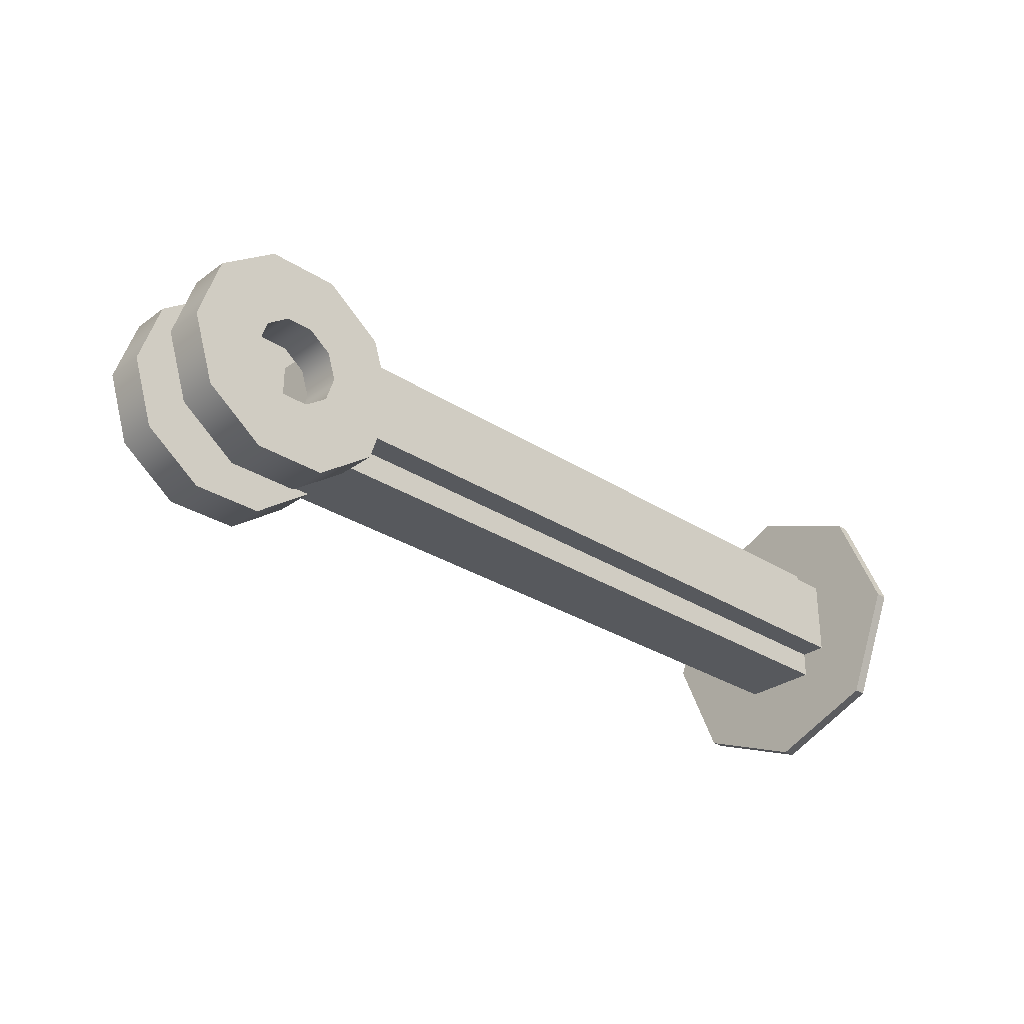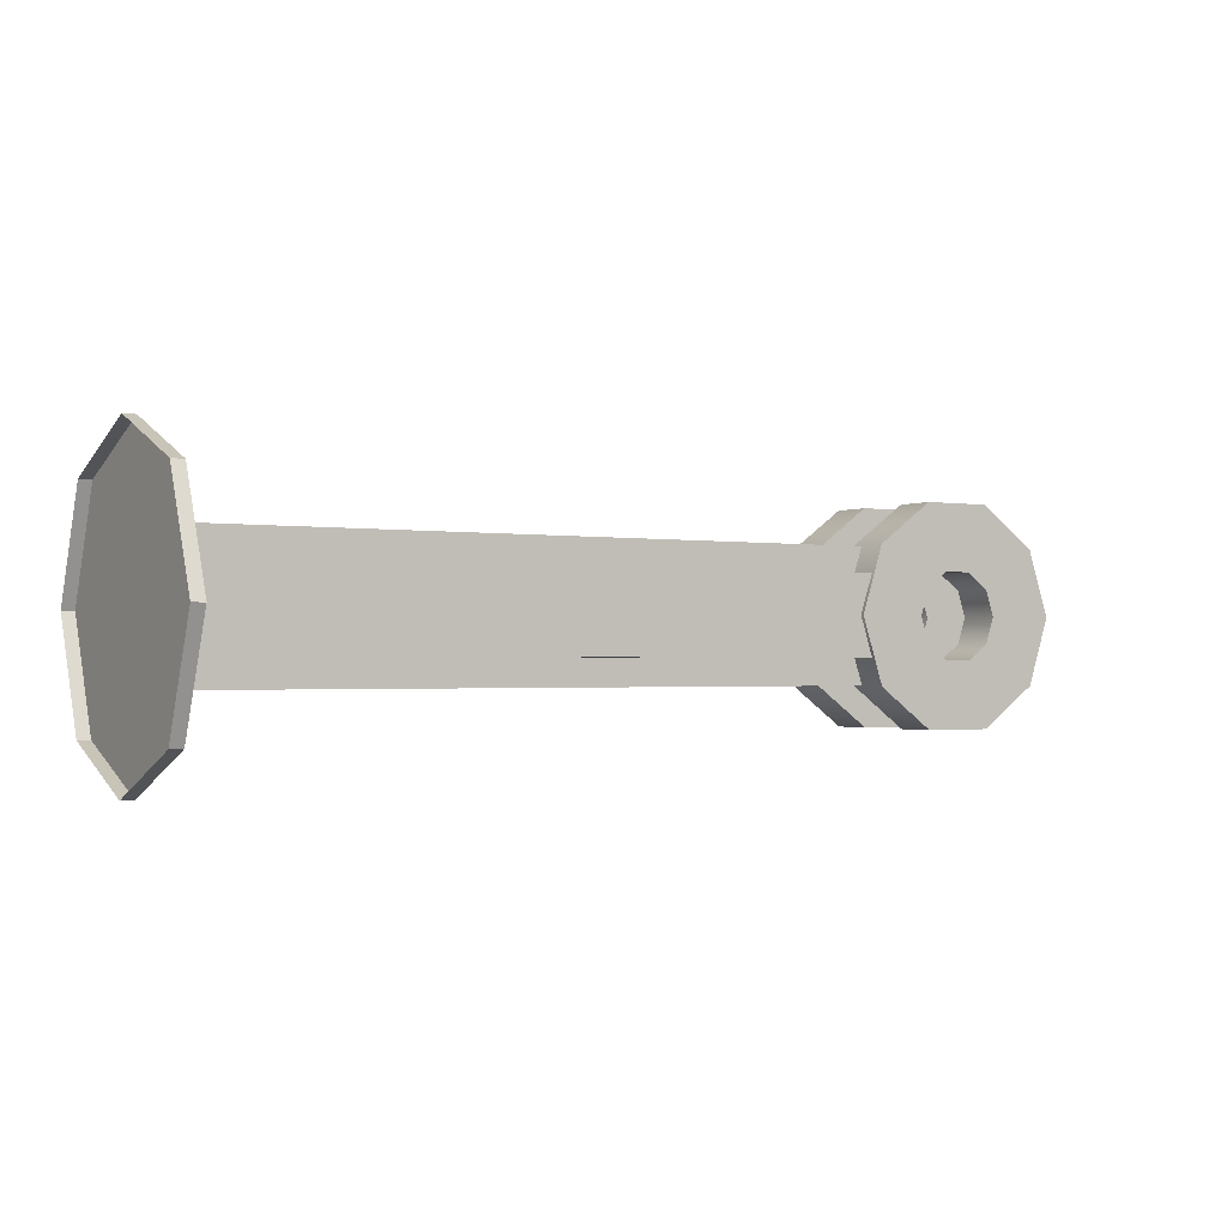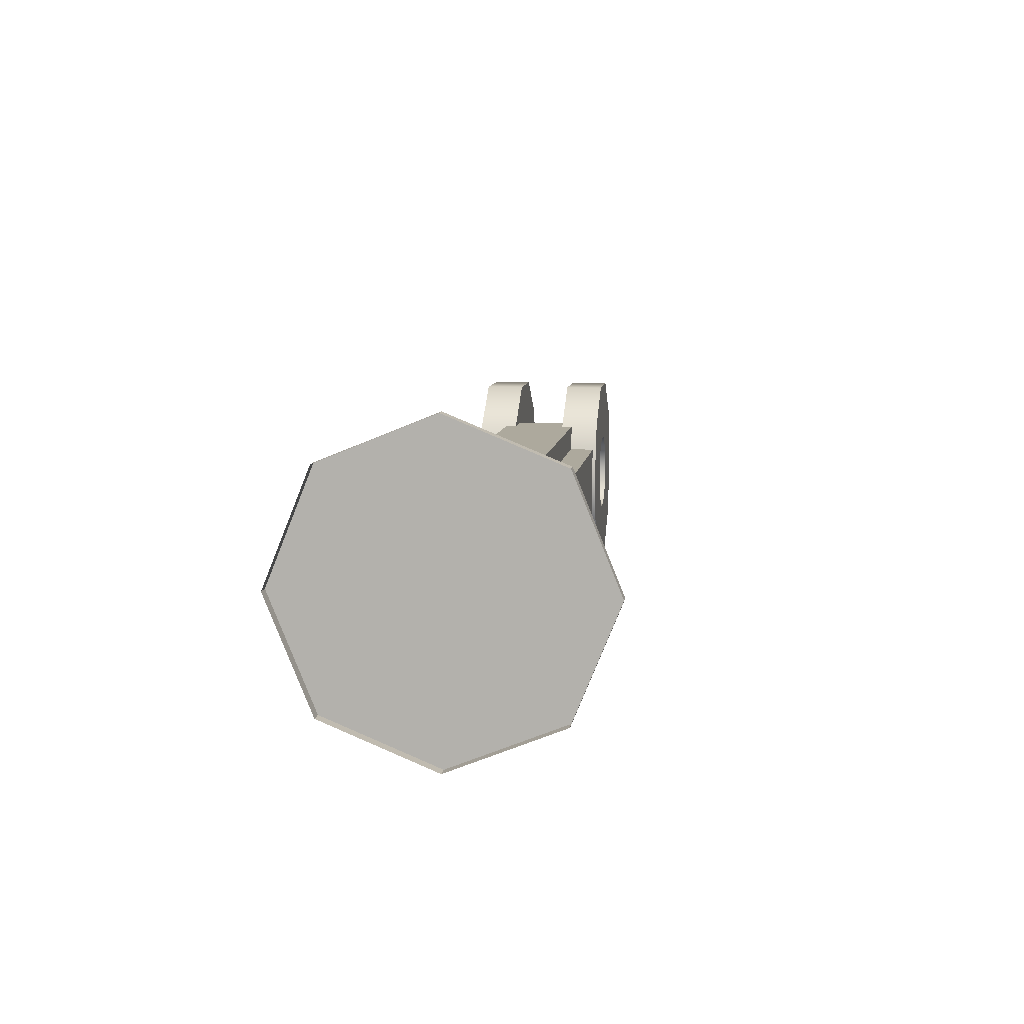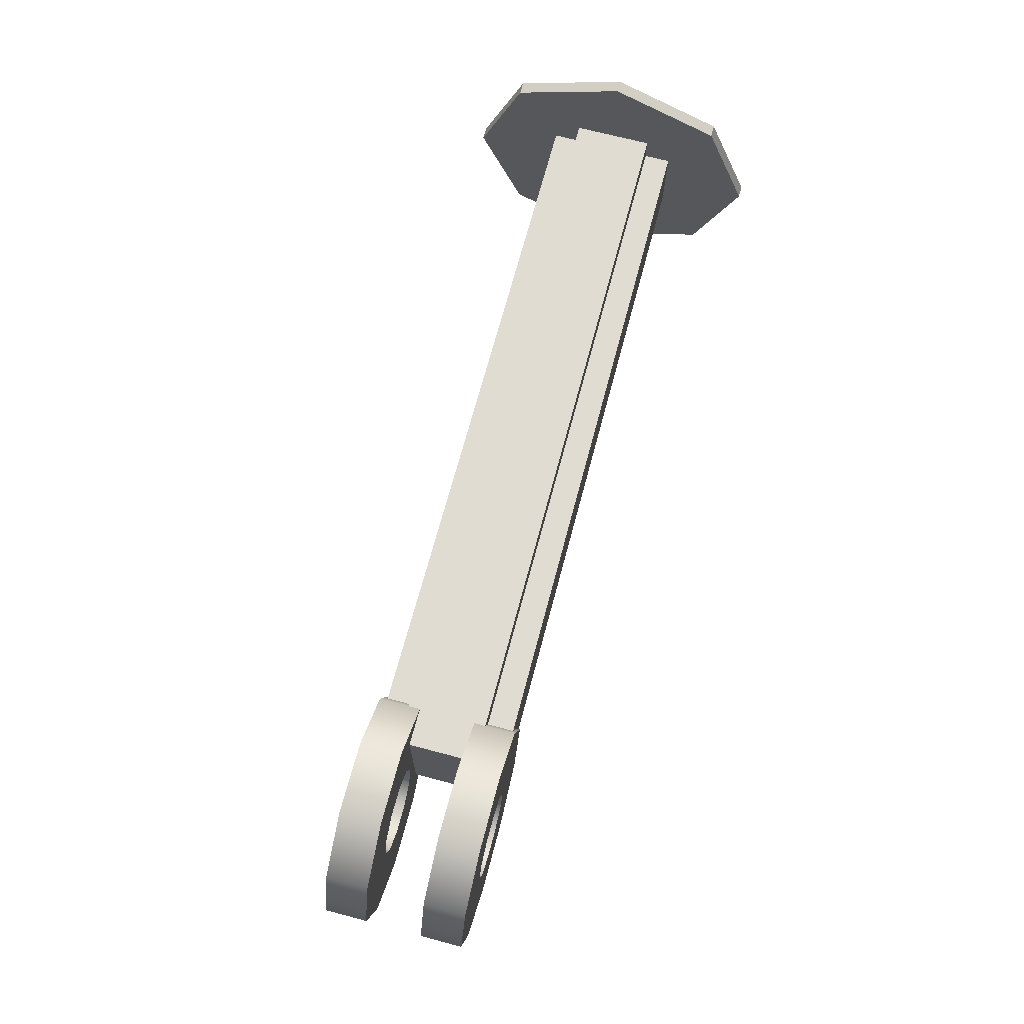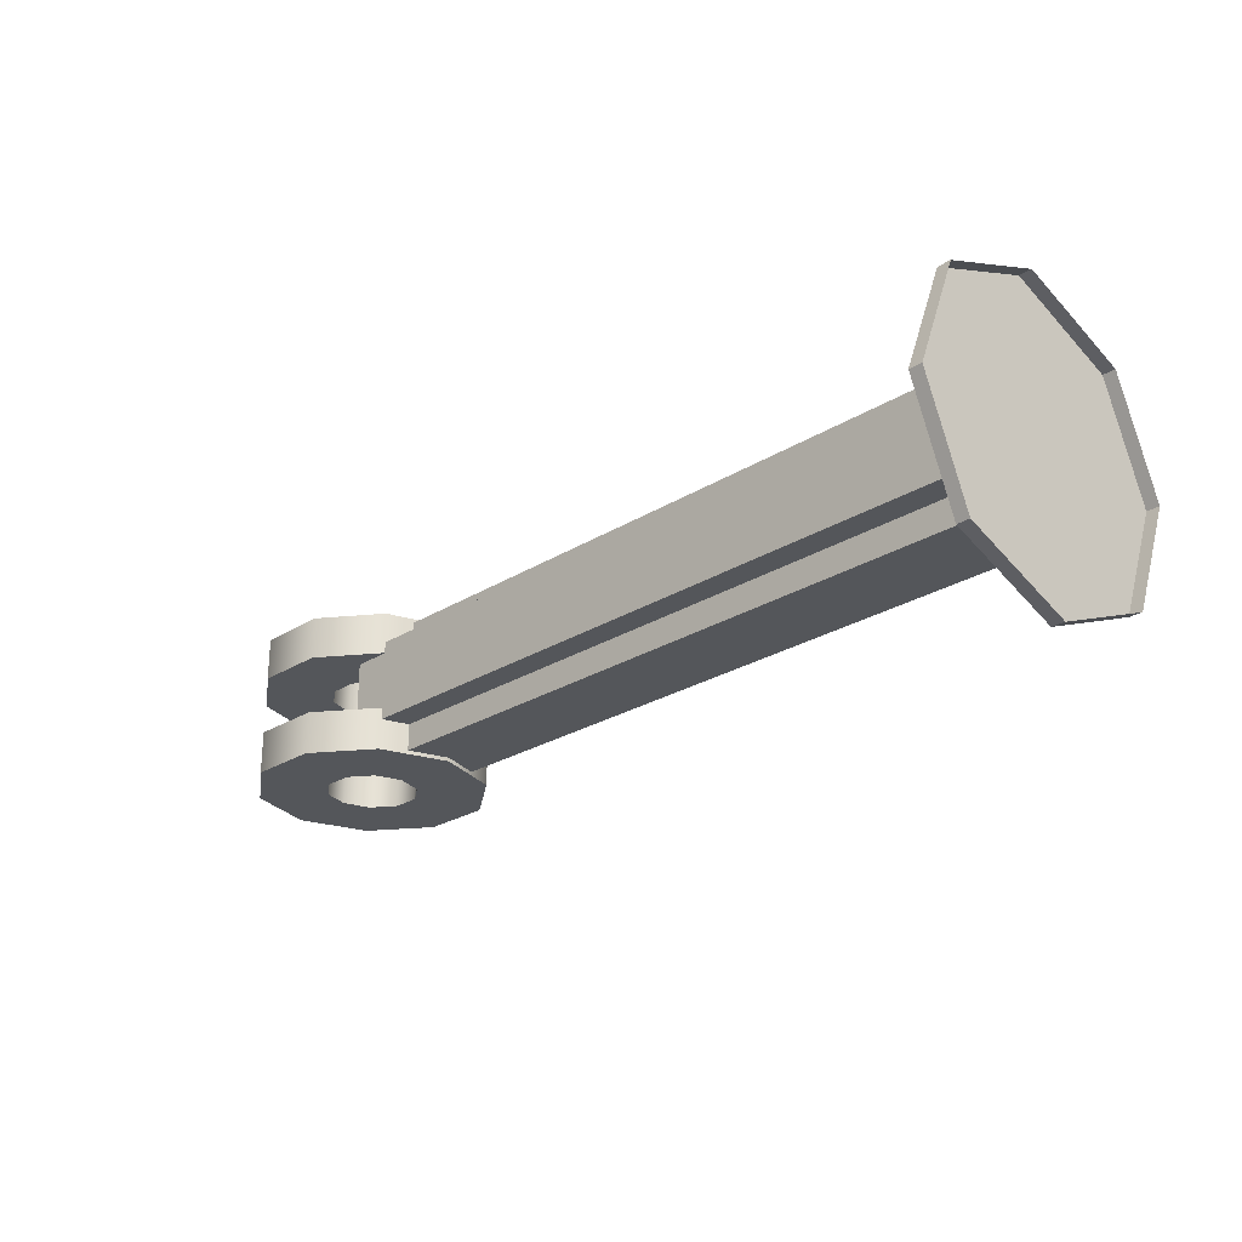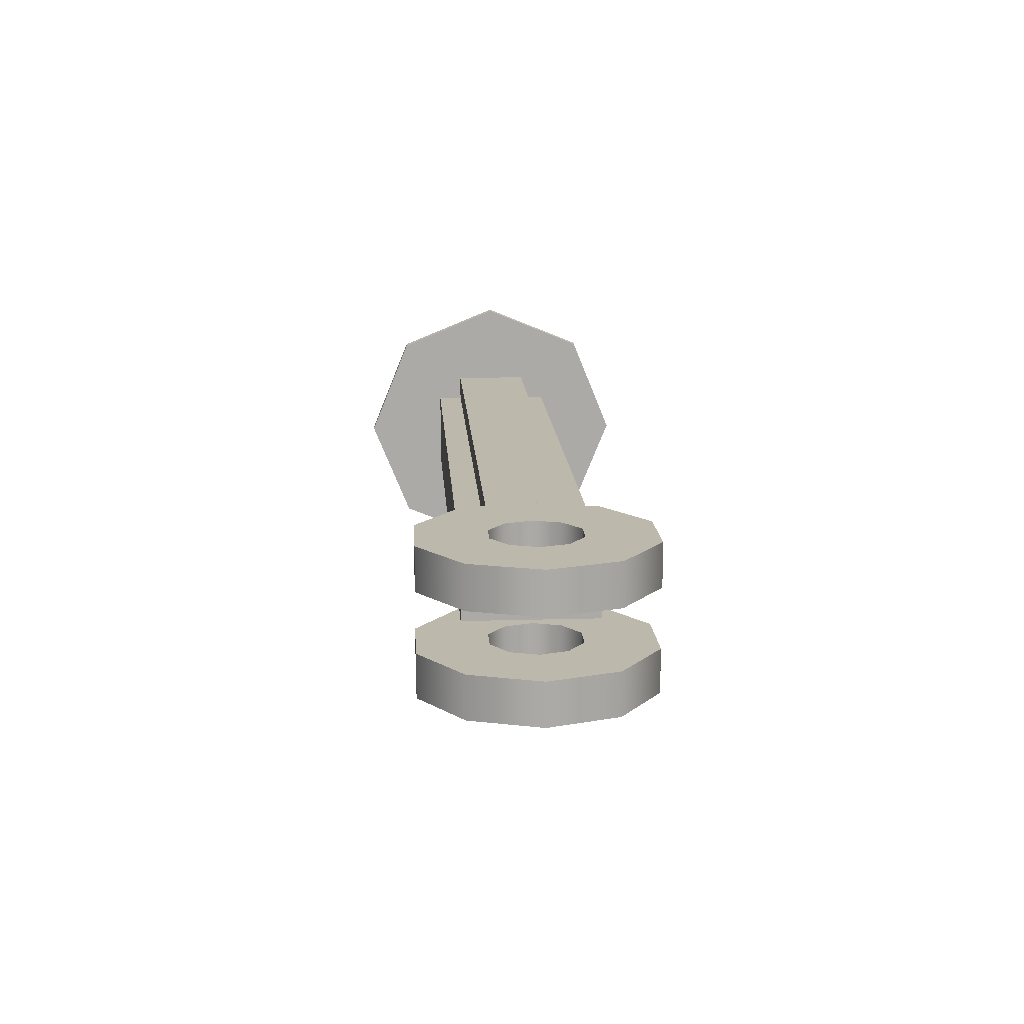
<metadata>
{"format":"obj","ext":"obj","renderer":"f3d","projection":"perspective","resolution":1024,"background":"white","views":[{"elev":-29.7,"azim":-43.3,"up":"+Y"},{"elev":-1.3,"azim":148.3,"up":"+Y"},{"elev":8.9,"azim":97.5,"up":"+Y"},{"elev":69.1,"azim":-75.1,"up":"+Y"},{"elev":-25.2,"azim":45.1,"up":"+Z"},{"elev":14.6,"azim":-93.6,"up":"+Z"}]}
</metadata>
<code>
v  0.8305 0.241 0.622
v  0.8305 0.1946 0.622
v  0.8305 0.208 0.655
v  0.8305 0.241 0.6684
v  0.8305 0.2874 0.622
v  0.8305 0.274 0.655
v  0.8305 0.241 0.5756
v  0.8305 0.208 0.589
v  0.8305 0.274 0.589
v  0.8343 0.208 0.655
v  0.8343 0.241 0.6684
v  0.8343 0.1946 0.622
v  0.8343 0.274 0.655
v  0.8343 0.2874 0.622
v  0.8343 0.208 0.589
v  0.8343 0.274 0.589
v  0.8343 0.241 0.5756
v  0.8305 0.229 0.61
v  0.8305 0.2211 0.61
v  0.6083 0.2211 0.61
v  0.6083 0.229 0.61
v  0.6083 0.2211 0.6339
v  0.8305 0.2211 0.6339
v  0.8305 0.229 0.6339
v  0.6083 0.229 0.6339
v  0.8305 0.229 0.602
v  0.6083 0.229 0.602
v  0.8305 0.229 0.6419
v  0.6083 0.229 0.6419
v  0.8305 0.2609 0.61
v  0.8305 0.253 0.61
v  0.6083 0.253 0.61
v  0.6083 0.2609 0.61
v  0.8305 0.253 0.602
v  0.6083 0.253 0.602
v  0.8305 0.253 0.6419
v  0.6083 0.253 0.6419
v  0.8305 0.253 0.6339
v  0.8305 0.2609 0.6339
v  0.6083 0.2609 0.6339
v  0.6083 0.253 0.6339
v  0.5783 0.241 0.6009
v  0.5783 0.241 0.6135
v  0.5809 0.2331 0.6135
v  0.5809 0.2331 0.6009
v  0.5876 0.2282 0.6135
v  0.5876 0.2282 0.6009
v  0.596 0.2282 0.6135
v  0.596 0.2282 0.6009
v  0.6027 0.2331 0.6135
v  0.6027 0.2331 0.6009
v  0.6053 0.241 0.6135
v  0.6053 0.241 0.6009
v  0.6027 0.2489 0.6135
v  0.6027 0.2489 0.6009
v  0.596 0.2538 0.6135
v  0.596 0.2538 0.6009
v  0.5876 0.2538 0.6135
v  0.5876 0.2538 0.6009
v  0.5809 0.2489 0.6135
v  0.5809 0.2489 0.6009
v  0.5574 0.241 0.6135
v  0.5639 0.2208 0.6135
v  0.5812 0.2083 0.6135
v  0.6024 0.2083 0.6135
v  0.6197 0.2208 0.6135
v  0.6262 0.241 0.6135
v  0.6197 0.2612 0.6135
v  0.6024 0.2737 0.6135
v  0.5812 0.2737 0.6135
v  0.5639 0.2612 0.6135
v  0.5574 0.241 0.6009
v  0.5639 0.2208 0.6009
v  0.5812 0.2083 0.6009
v  0.6024 0.2083 0.6009
v  0.6197 0.2208 0.6009
v  0.6262 0.241 0.6009
v  0.6197 0.2612 0.6009
v  0.6024 0.2737 0.6009
v  0.5812 0.2737 0.6009
v  0.5639 0.2612 0.6009
v  0.5783 0.241 0.6305
v  0.5783 0.241 0.6431
v  0.5809 0.2331 0.6431
v  0.5809 0.2331 0.6305
v  0.5876 0.2282 0.6431
v  0.5876 0.2282 0.6305
v  0.596 0.2282 0.6431
v  0.596 0.2282 0.6305
v  0.6027 0.2331 0.6431
v  0.6027 0.2331 0.6305
v  0.6053 0.241 0.6431
v  0.6053 0.241 0.6305
v  0.6027 0.2489 0.6431
v  0.6027 0.2489 0.6305
v  0.596 0.2538 0.6431
v  0.596 0.2538 0.6305
v  0.5876 0.2538 0.6431
v  0.5876 0.2538 0.6305
v  0.5809 0.2489 0.6431
v  0.5809 0.2489 0.6305
v  0.5574 0.241 0.6431
v  0.5639 0.2208 0.6431
v  0.5812 0.2083 0.6431
v  0.6024 0.2083 0.6431
v  0.6197 0.2208 0.6431
v  0.6262 0.241 0.6431
v  0.6197 0.2612 0.6431
v  0.6024 0.2737 0.6431
v  0.5812 0.2737 0.6431
v  0.5639 0.2612 0.6431
v  0.5574 0.241 0.6305
v  0.5639 0.2208 0.6305
v  0.5812 0.2083 0.6305
v  0.6024 0.2083 0.6305
v  0.6197 0.2208 0.6305
v  0.6262 0.241 0.6305
v  0.6197 0.2612 0.6305
v  0.6024 0.2737 0.6305
v  0.5812 0.2737 0.6305
v  0.5639 0.2612 0.6305
g valkyrium_engine_piston_geo
f 1 2 3 4
f 5 1 4 6
f 7 8 2 1
f 9 7 1 5
f 10 11 4 3
f 12 10 3 2
f 11 13 6 4
f 13 14 5 6
f 15 12 2 8
f 14 16 9 5
f 17 15 8 7
f 16 17 7 9
f 18 19 20 21
f 22 23 24 25
f 19 23 22 20
f 26 18 21 27
f 24 28 29 25
f 30 31 32 33
f 31 34 35 32
f 34 26 27 35
f 28 36 37 29
f 38 39 40 41
f 36 38 41 37
f 39 30 33 40
f 25 29 37 41
f 33 32 41 40
f 27 21 32 35
f 22 25 21 20
f 41 32 21 25
f 42 43 44 45
f 45 44 46 47
f 47 46 48 49
f 49 48 50 51
f 51 50 52 53
f 53 52 54 55
f 55 54 56 57
f 57 56 58 59
f 59 58 60 61
f 61 60 43 42
f 43 62 63 44
f 44 63 64 46
f 46 64 65 48
f 48 65 66 50
f 50 66 67 52
f 52 67 68 54
f 54 68 69 56
f 56 69 70 58
f 58 70 71 60
f 60 71 62 43
f 62 72 73 63
f 63 73 74 64
f 64 74 75 65
f 65 75 76 66
f 66 76 77 67
f 67 77 78 68
f 68 78 79 69
f 69 79 80 70
f 70 80 81 71
f 71 81 72 62
f 73 72 42 45
f 74 73 45 47
f 75 74 47 49
f 76 75 49 51
f 77 76 51 53
f 78 77 53 55
f 79 78 55 57
f 80 79 57 59
f 81 80 59 61
f 72 81 61 42
f 82 83 84 85
f 85 84 86 87
f 87 86 88 89
f 89 88 90 91
f 91 90 92 93
f 93 92 94 95
f 95 94 96 97
f 97 96 98 99
f 99 98 100 101
f 101 100 83 82
f 83 102 103 84
f 84 103 104 86
f 86 104 105 88
f 88 105 106 90
f 90 106 107 92
f 92 107 108 94
f 94 108 109 96
f 96 109 110 98
f 98 110 111 100
f 100 111 102 83
f 102 112 113 103
f 103 113 114 104
f 104 114 115 105
f 105 115 116 106
f 106 116 117 107
f 107 117 118 108
f 108 118 119 109
f 109 119 120 110
f 110 120 121 111
f 111 121 112 102
f 113 112 82 85
f 114 113 85 87
f 115 114 87 89
f 116 115 89 91
f 117 116 91 93
f 118 117 93 95
f 119 118 95 97
f 120 119 97 99
f 121 120 99 101
f 112 121 101 82

</code>
